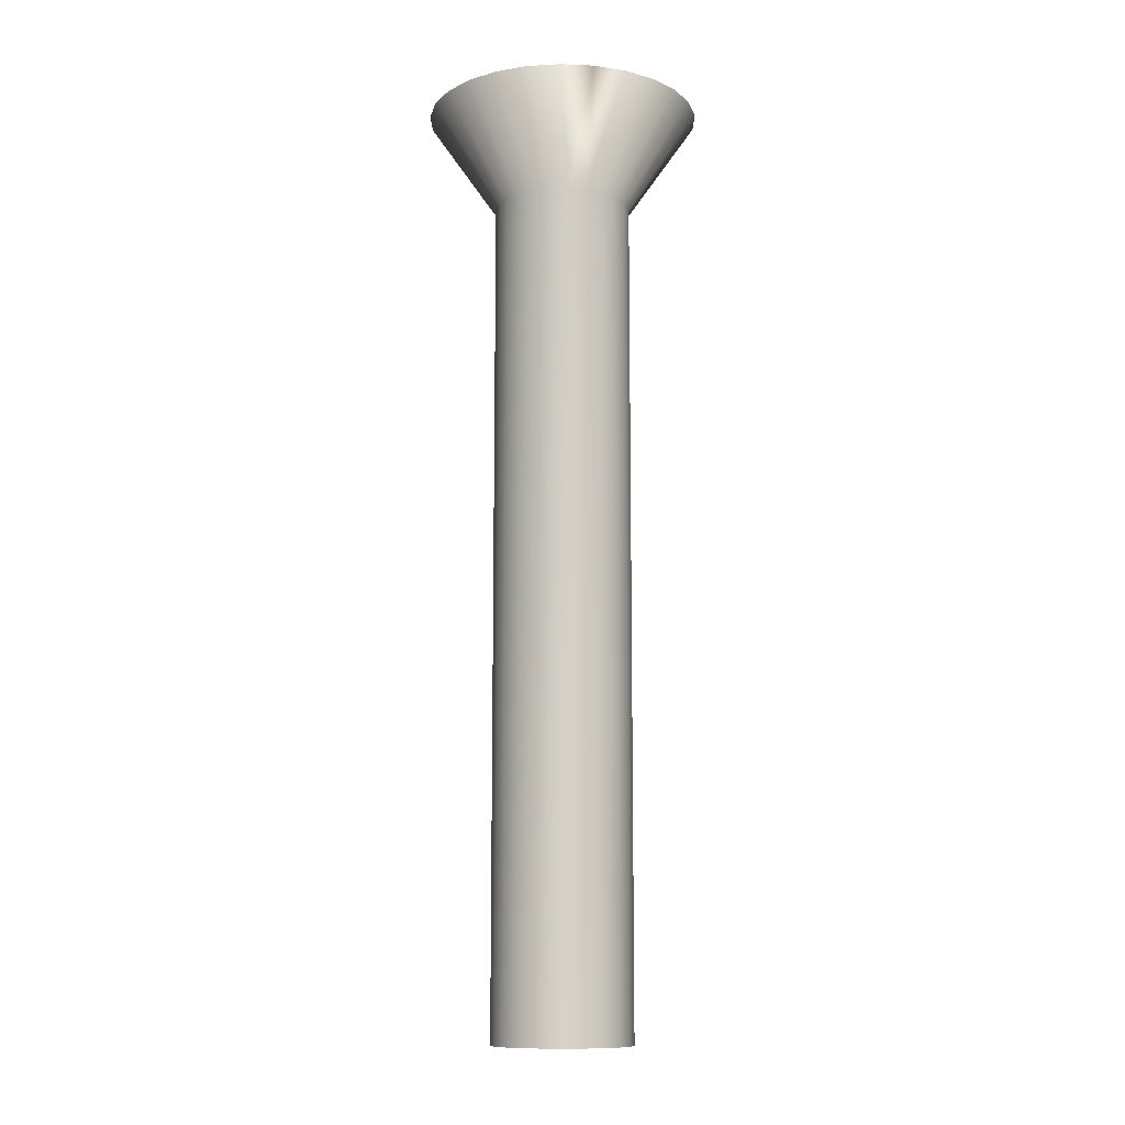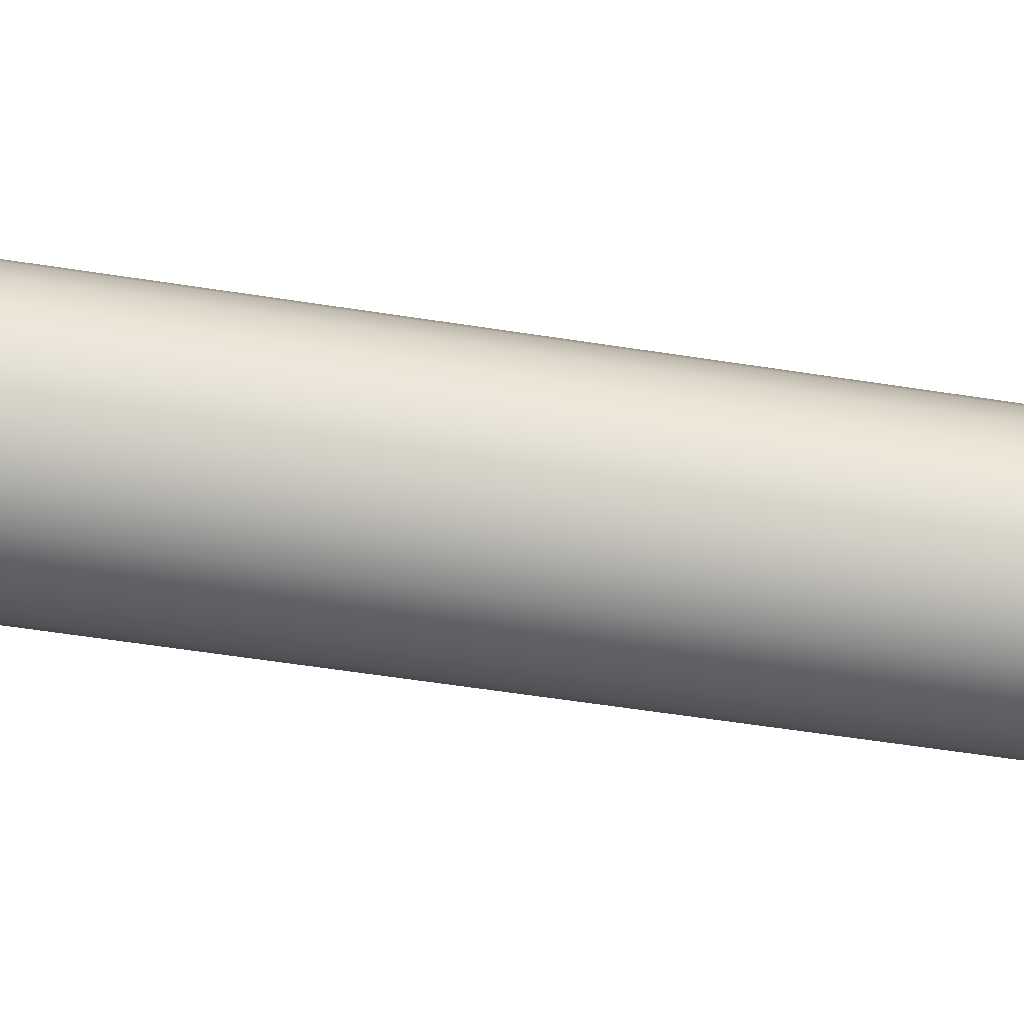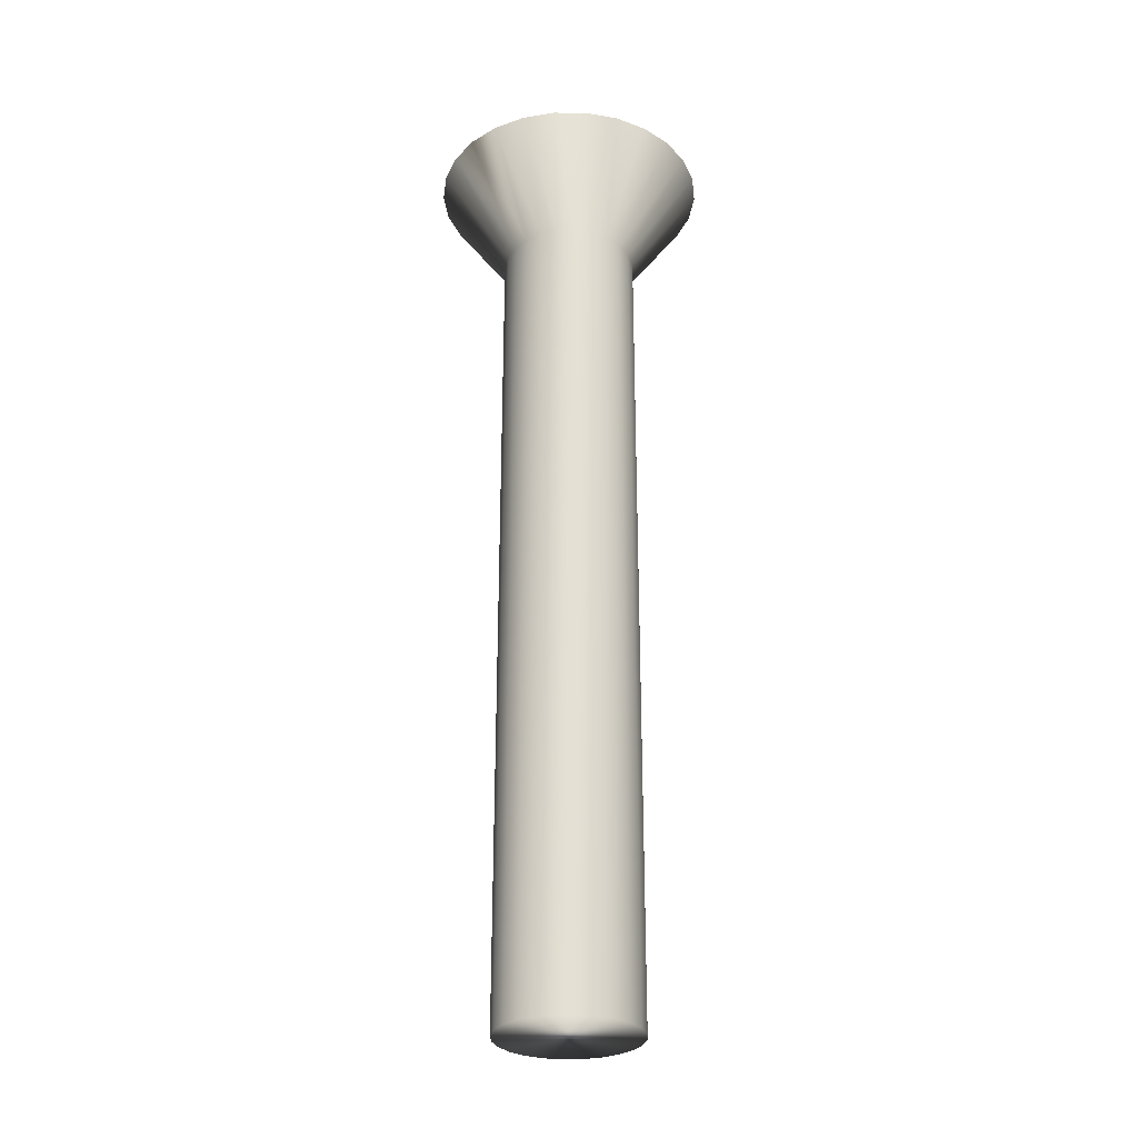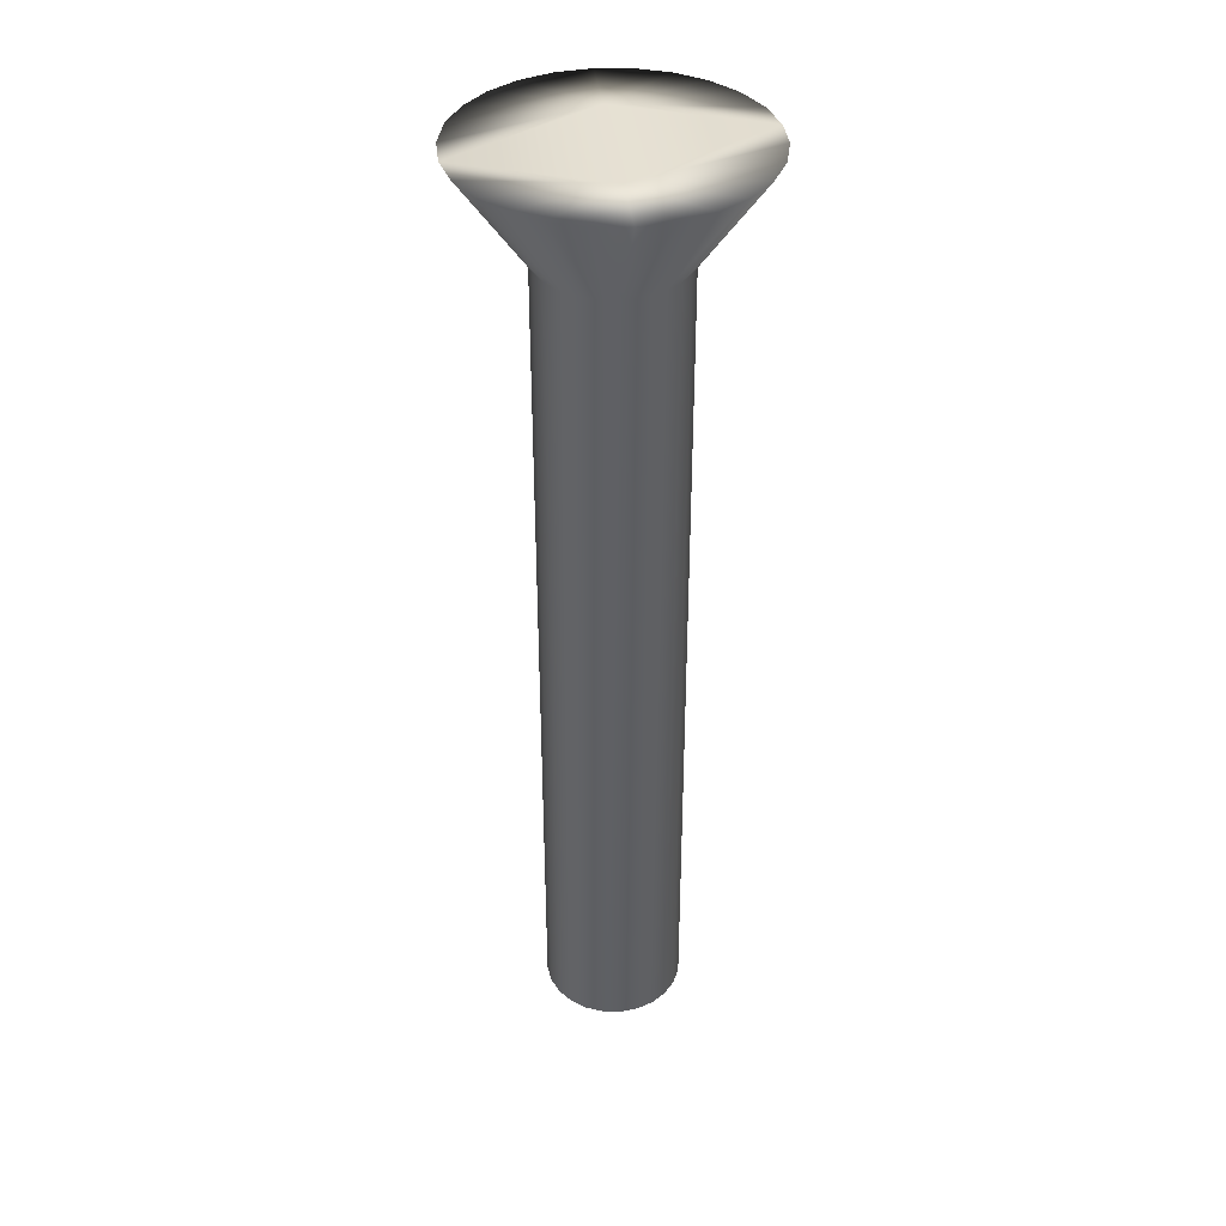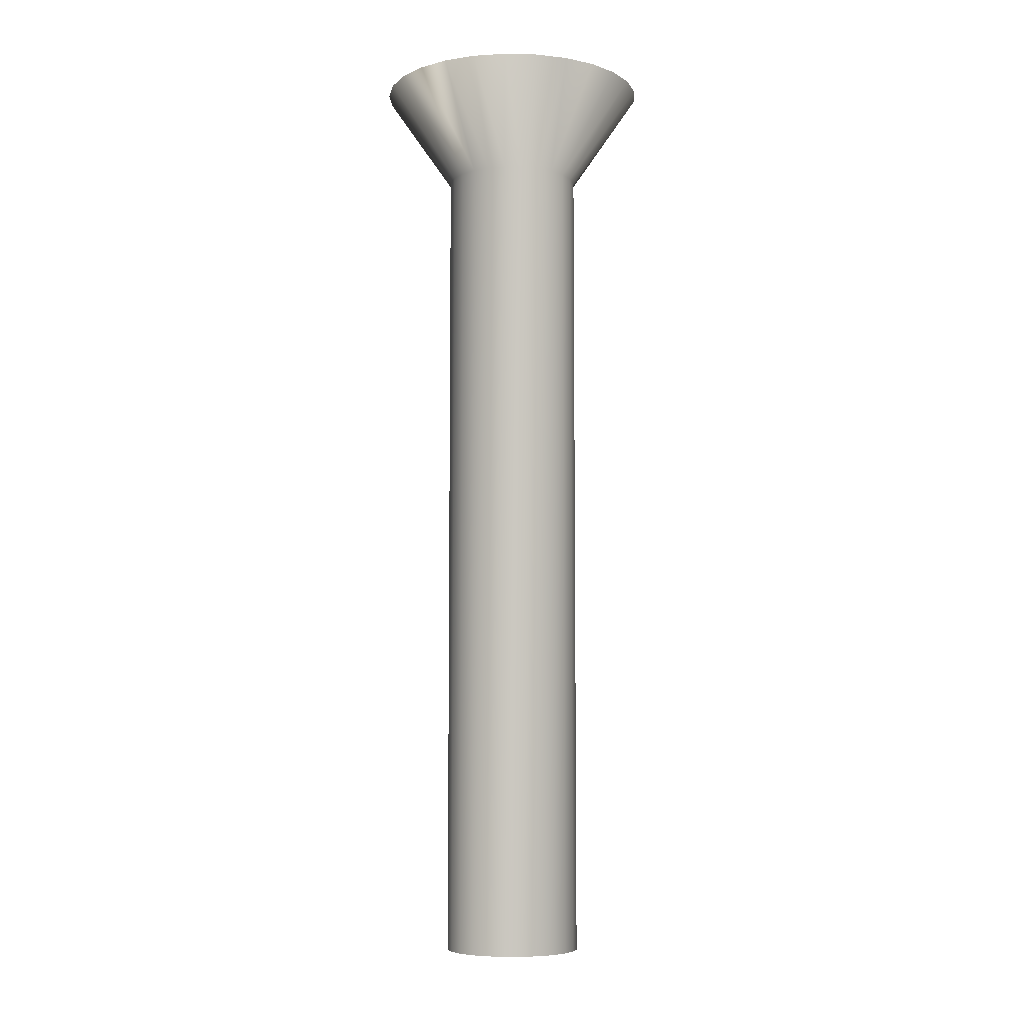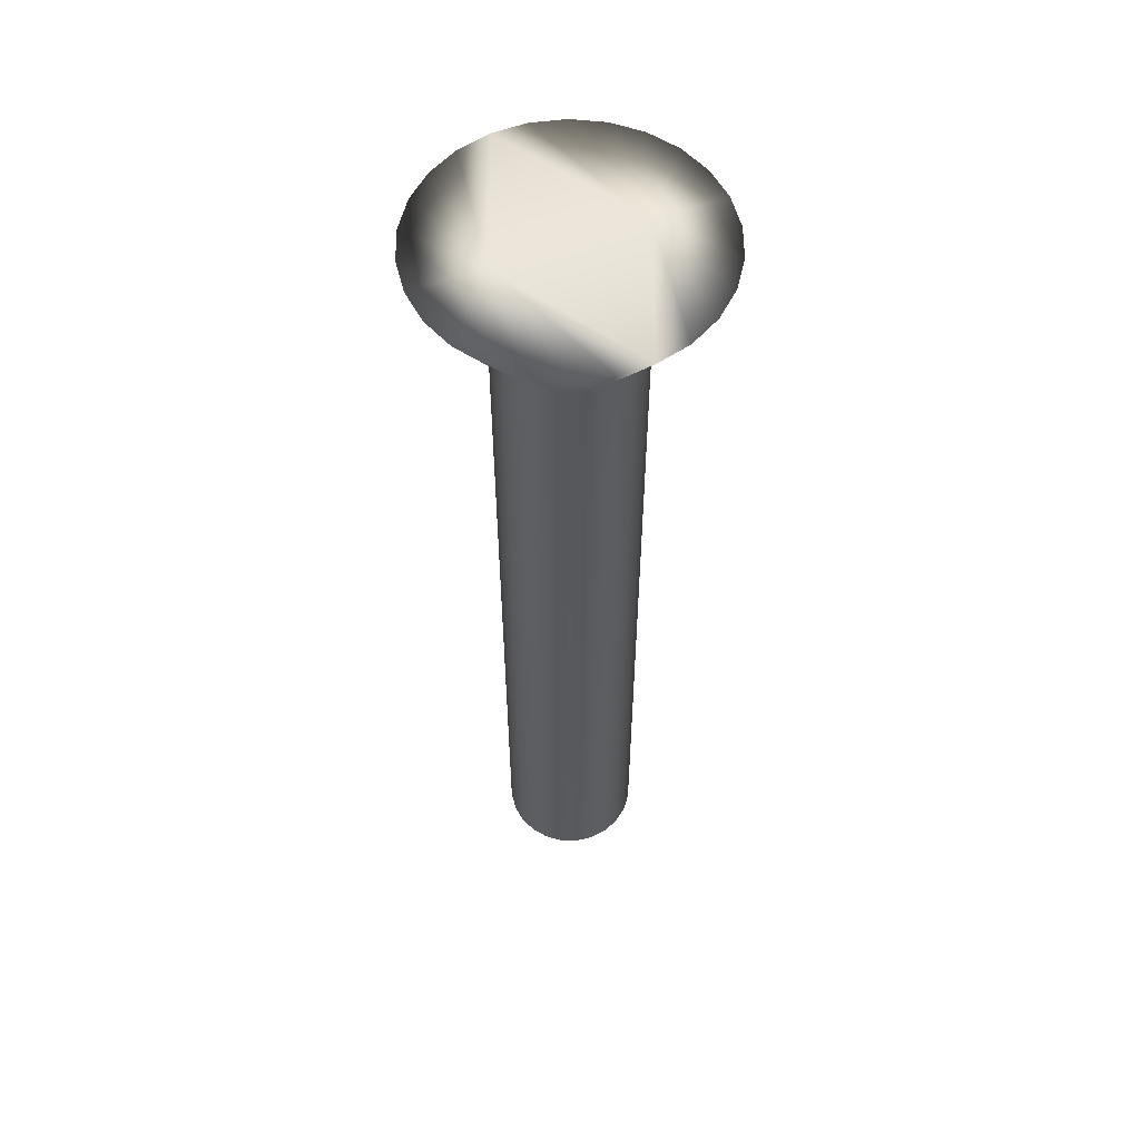
<metadata>
{"format":"obj","ext":"obj","renderer":"f3d","projection":"perspective","resolution":1024,"background":"white","views":[{"elev":-11.3,"azim":-95.9,"up":"+Y"},{"elev":-46.4,"azim":79.3,"up":"+Z"},{"elev":-29.4,"azim":145.0,"up":"+Y"},{"elev":38.5,"azim":-6.6,"up":"+Y"},{"elev":-6.7,"azim":141.5,"up":"+Y"},{"elev":56.7,"azim":-111.4,"up":"+Y"}]}
</metadata>
<code>
v 14.8 18.67 81.28
v 15.46 18.67 81.36
v 14.8 16.67 82.65
v 15.16 16.67 82.7
v 16.08 18.67 81.59
v 15.49 16.67 82.84
v 16.62 18.67 81.97
v 15.77 16.67 83.05
v 17.06 18.67 82.46
v 15.99 16.67 83.34
v 17.37 18.67 83.05
v 16.13 16.67 83.67
v 17.53 18.67 83.7
v 16.17 16.67 84.03
v 17.53 18.67 84.36
v 16.13 16.67 84.38
v 17.37 18.67 85
v 15.99 16.67 84.71
v 17.06 18.67 85.59
v 15.77 16.67 85
v 16.62 18.67 86.09
v 15.49 16.67 85.22
v 16.08 18.67 86.46
v 15.16 16.67 85.35
v 15.46 18.67 86.7
v 14.8 16.67 85.4
v 14.8 18.67 86.78
v 14.14 18.67 86.7
v 14.44 16.67 85.35
v 13.52 18.67 86.46
v 14.11 16.67 85.22
v 12.98 18.67 86.09
v 13.83 16.67 85
v 12.54 18.67 85.59
v 13.61 16.67 84.71
v 12.23 18.67 85
v 13.47 16.67 84.38
v 12.07 18.67 84.36
v 13.42 16.67 84.03
v 12.07 18.67 83.7
v 13.47 16.67 83.67
v 12.23 18.67 83.05
v 13.61 16.67 83.34
v 12.54 18.67 82.46
v 13.83 16.67 83.05
v 12.98 18.67 81.97
v 14.11 16.67 82.84
v 13.52 18.67 81.59
v 14.44 16.67 82.7
v 14.14 18.67 81.36
v 14.8 0 85.4
v 14.44 0 85.35
v 14.11 0 85.22
v 13.83 0 85
v 13.61 0 84.71
v 13.47 0 84.38
v 13.42 0 84.03
v 13.47 0 83.67
v 13.61 0 83.34
v 13.83 0 83.05
v 14.11 0 82.84
v 14.44 0 82.7
v 14.8 0 82.65
v 15.16 0 85.35
v 15.16 0 82.7
v 15.49 0 85.22
v 15.49 0 82.84
v 15.77 0 85
v 15.77 0 83.05
v 15.99 0 84.71
v 15.99 0 83.34
v 16.13 0 84.38
v 16.13 0 83.67
v 16.17 0 84.03
v 14.8 18.67 82.65
v 14.8 18.67 85.4
f 1 2 3
f 3 2 4
f 4 2 5
f 4 5 6
f 6 5 7
f 6 7 8
f 8 7 9
f 8 9 10
f 10 9 11
f 10 11 12
f 12 11 13
f 12 13 14
f 14 13 15
f 14 15 16
f 16 15 17
f 16 17 18
f 18 17 19
f 18 19 20
f 20 19 21
f 20 21 22
f 22 21 23
f 22 23 24
f 24 23 25
f 24 25 26
f 26 25 27
f 27 28 26
f 26 28 29
f 29 28 30
f 29 30 31
f 31 30 32
f 31 32 33
f 33 32 34
f 33 34 35
f 35 34 36
f 35 36 37
f 37 36 38
f 37 38 39
f 39 38 40
f 39 40 41
f 41 40 42
f 41 42 43
f 43 42 44
f 43 44 45
f 45 44 46
f 45 46 47
f 47 46 48
f 47 48 49
f 49 48 50
f 49 50 3
f 3 50 1
f 51 26 52
f 52 26 29
f 52 29 53
f 53 29 31
f 53 31 54
f 54 31 33
f 54 33 55
f 55 33 35
f 55 35 56
f 56 35 37
f 56 37 57
f 57 37 39
f 57 39 58
f 58 39 41
f 58 41 59
f 59 41 43
f 59 43 60
f 60 43 45
f 60 45 61
f 61 45 47
f 61 47 62
f 62 47 49
f 62 49 63
f 63 49 3
f 52 62 51
f 51 62 63
f 51 63 64
f 64 63 65
f 64 65 66
f 66 65 67
f 66 67 68
f 68 67 69
f 68 69 70
f 70 69 71
f 70 71 72
f 72 71 73
f 72 73 74
f 62 52 61
f 61 52 53
f 61 53 60
f 60 53 54
f 60 54 59
f 59 54 55
f 59 55 58
f 58 55 56
f 58 56 57
f 1 50 75
f 75 50 48
f 75 48 46
f 46 44 75
f 75 44 42
f 75 42 40
f 40 38 75
f 75 38 76
f 75 76 13
f 13 76 15
f 15 76 17
f 17 76 19
f 19 76 21
f 21 76 23
f 23 76 25
f 25 76 27
f 38 36 76
f 76 36 34
f 76 34 32
f 32 30 76
f 76 30 28
f 76 28 27
f 13 11 75
f 75 11 9
f 75 9 7
f 7 5 75
f 75 5 2
f 75 2 1
f 63 3 65
f 65 3 4
f 65 4 67
f 67 4 6
f 67 6 69
f 69 6 8
f 69 8 71
f 71 8 10
f 71 10 73
f 73 10 12
f 73 12 74
f 74 12 14
f 74 14 72
f 72 14 16
f 72 16 70
f 70 16 18
f 70 18 68
f 68 18 20
f 68 20 66
f 66 20 22
f 66 22 64
f 64 22 24
f 64 24 51
f 51 24 26

</code>
